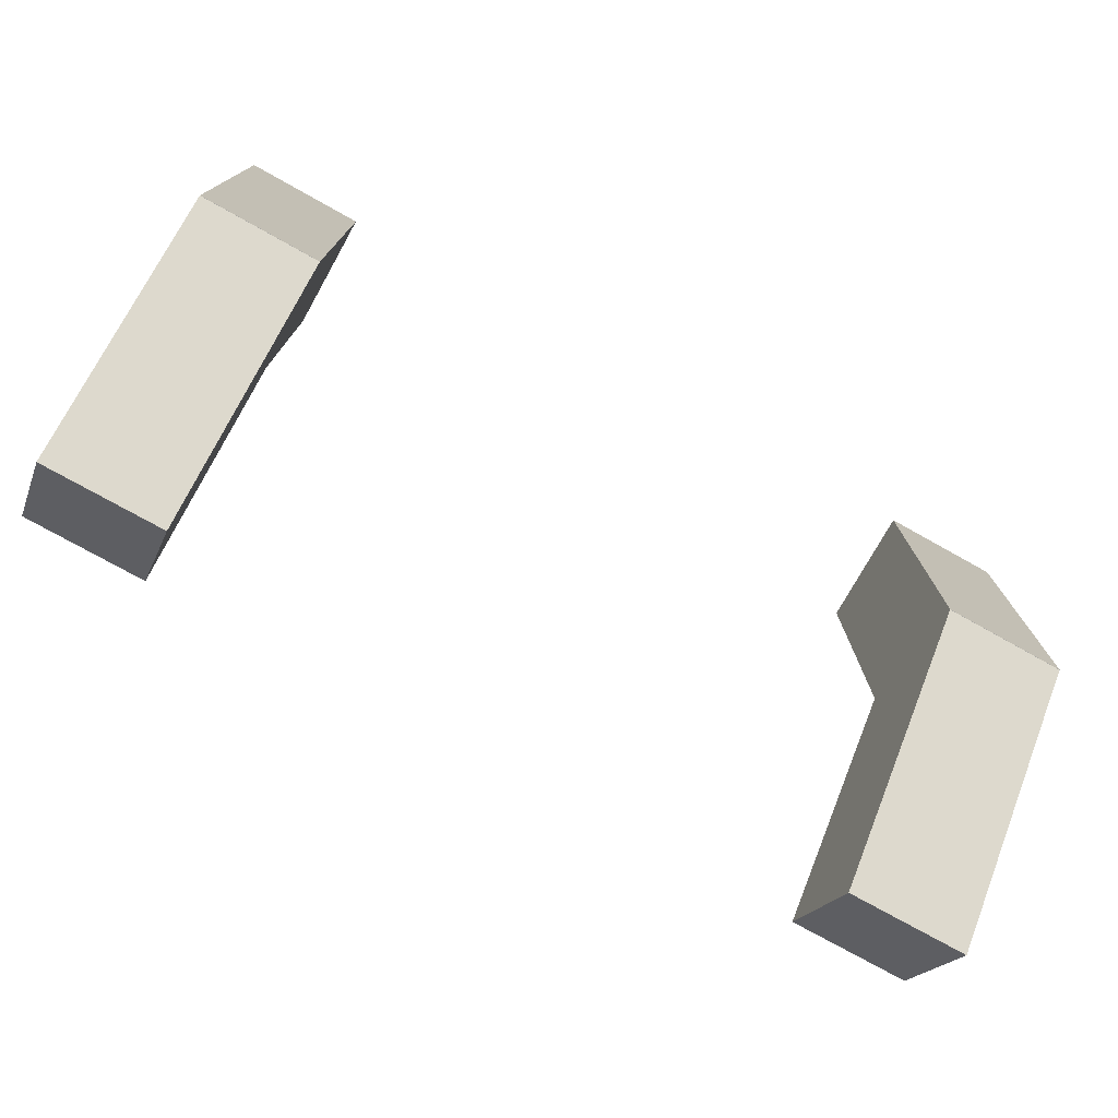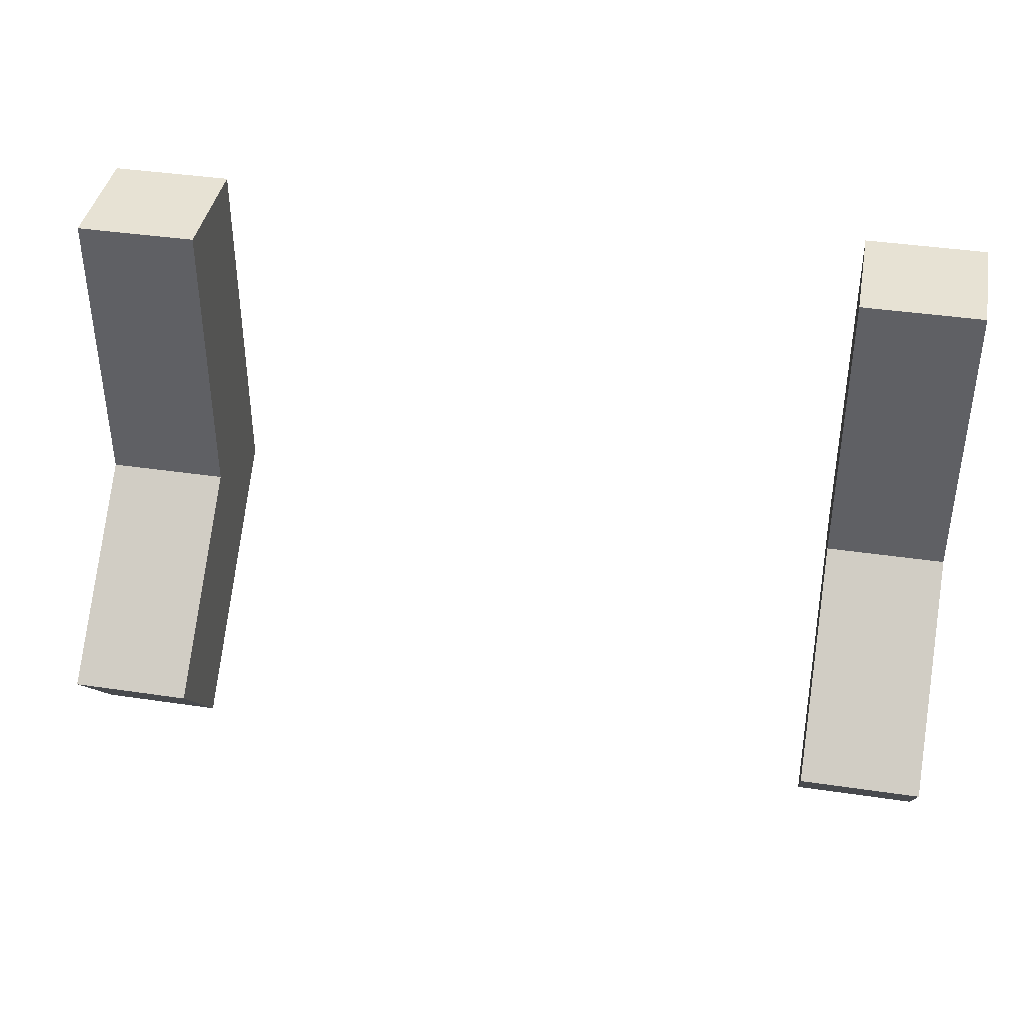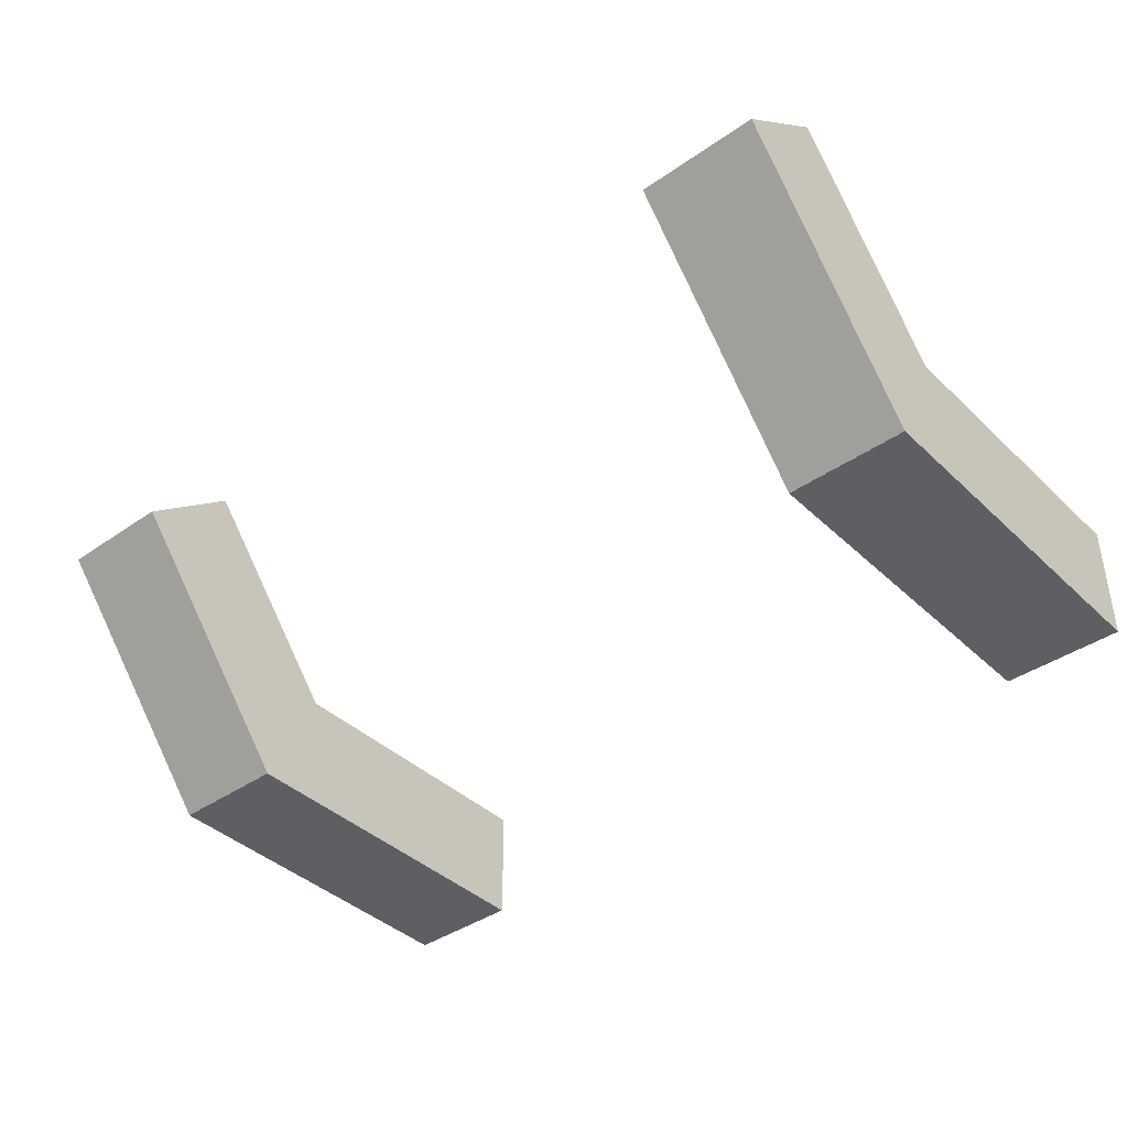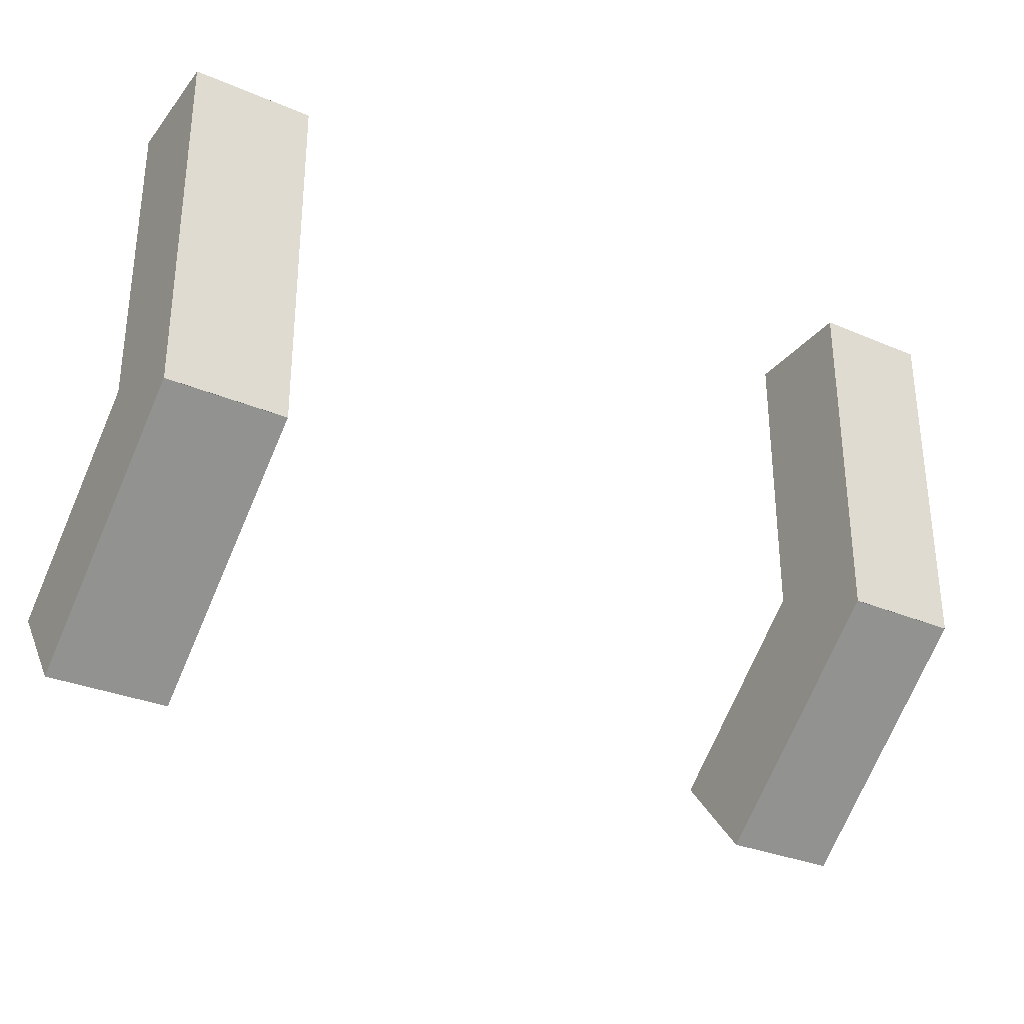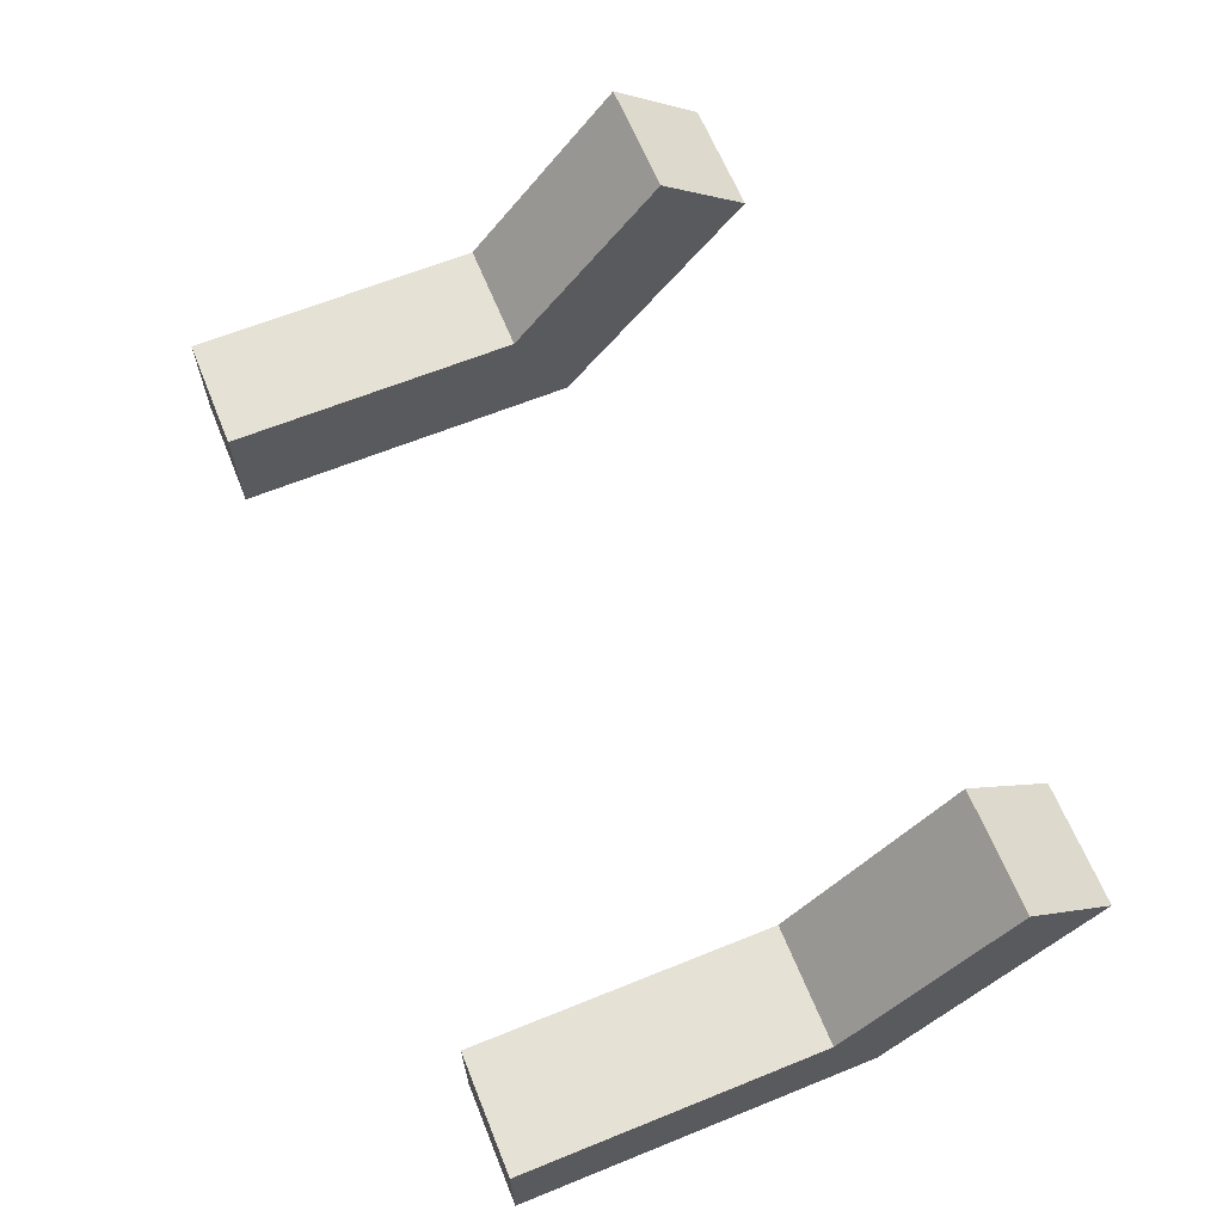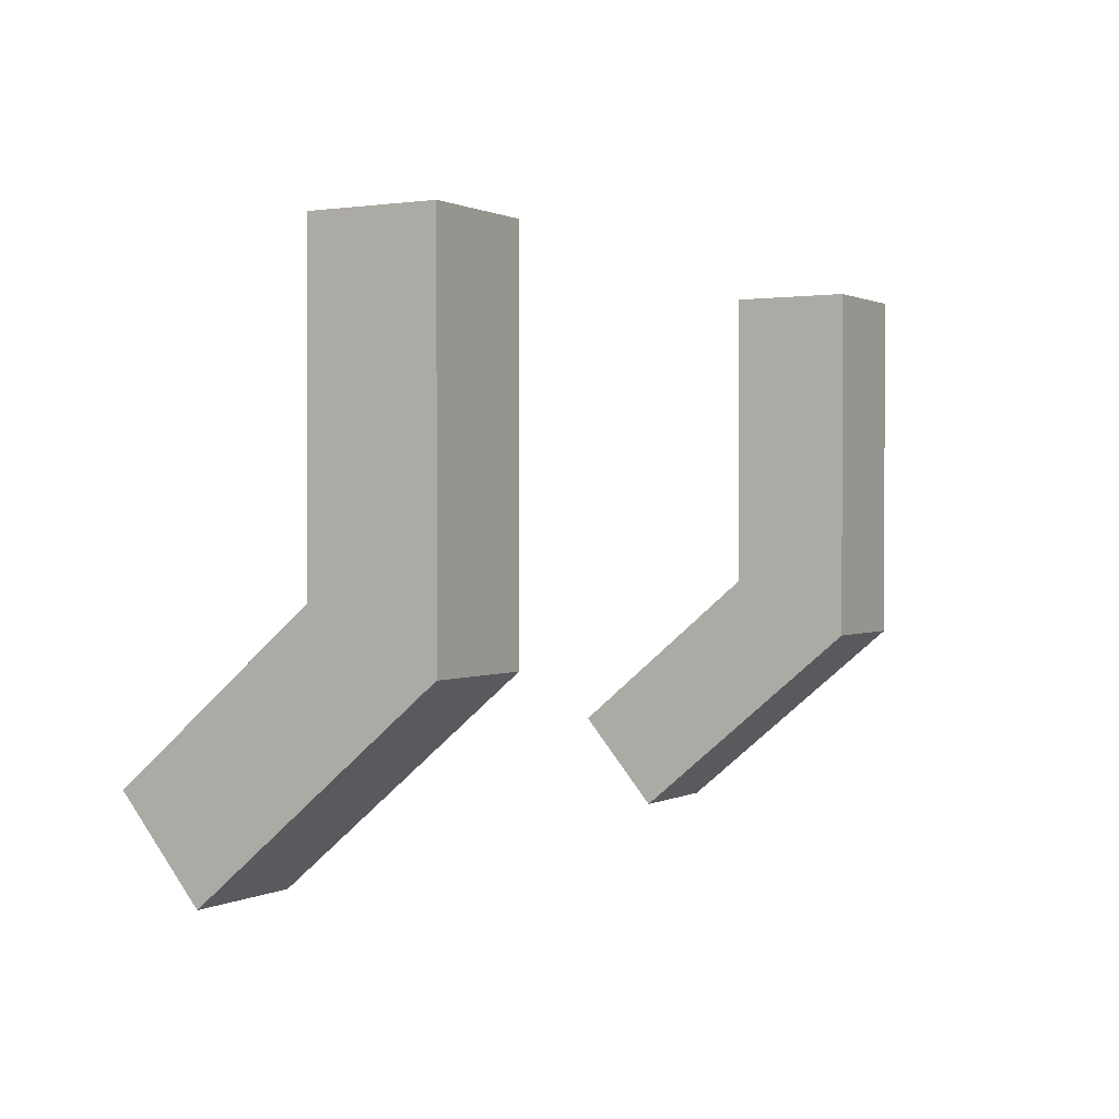
<metadata>
{"format":"obj","ext":"obj","renderer":"f3d","projection":"perspective","resolution":1024,"background":"white","views":[{"elev":-75.7,"azim":150.8,"up":"+Y"},{"elev":39.9,"azim":10.4,"up":"+Y"},{"elev":-40.0,"azim":40.7,"up":"+Z"},{"elev":-31.1,"azim":148.6,"up":"+Y"},{"elev":64.6,"azim":-112.1,"up":"+Z"},{"elev":0.9,"azim":120.0,"up":"+Y"}]}
</metadata>
<code>
o 立方体.009
v 1.1 1 -0.2
v 1.1 2.2 -0.2
v 1.5 1 -0.2
v 1.5 2.2 -0.2
v 1.1 1 0.2
v 1.1 2.2 0.2
v 1.5 1 0.2
v 1.5 2.2 0.2
v 1.1 0.3574 0.5665
v 1.1 1 -0.1996
v 1.5 0.3574 0.5665
v 1.5 1 -0.1996
v 1.1 0.6638 0.8236
v 1.1 1.307 0.05754
v 1.5 0.6638 0.8236
v 1.5 1.307 0.05754
f 1 2 4 3
f 3 4 8 7
f 7 8 6 5
f 5 6 2 1
f 3 7 5 1
f 8 4 2 6
f 9 10 12 11
f 11 12 16 15
f 15 16 14 13
f 13 14 10 9
f 11 15 13 9
f 16 12 10 14
o 立方体.018
v -1.5 1 -0.2
v -1.5 2.2 -0.2
v -1.1 1 -0.2
v -1.1 2.2 -0.2
v -1.5 1 0.2
v -1.5 2.2 0.2
v -1.1 1 0.2
v -1.1 2.2 0.2
v -1.5 0.3574 0.5665
v -1.5 1 -0.1996
v -1.1 0.3574 0.5665
v -1.1 1 -0.1996
v -1.5 0.6638 0.8236
v -1.5 1.307 0.05754
v -1.1 0.6638 0.8236
v -1.1 1.307 0.05754
f 17 18 20 19
f 19 20 24 23
f 23 24 22 21
f 21 22 18 17
f 19 23 21 17
f 24 20 18 22
f 25 26 28 27
f 27 28 32 31
f 31 32 30 29
f 29 30 26 25
f 27 31 29 25
f 32 28 26 30

</code>
